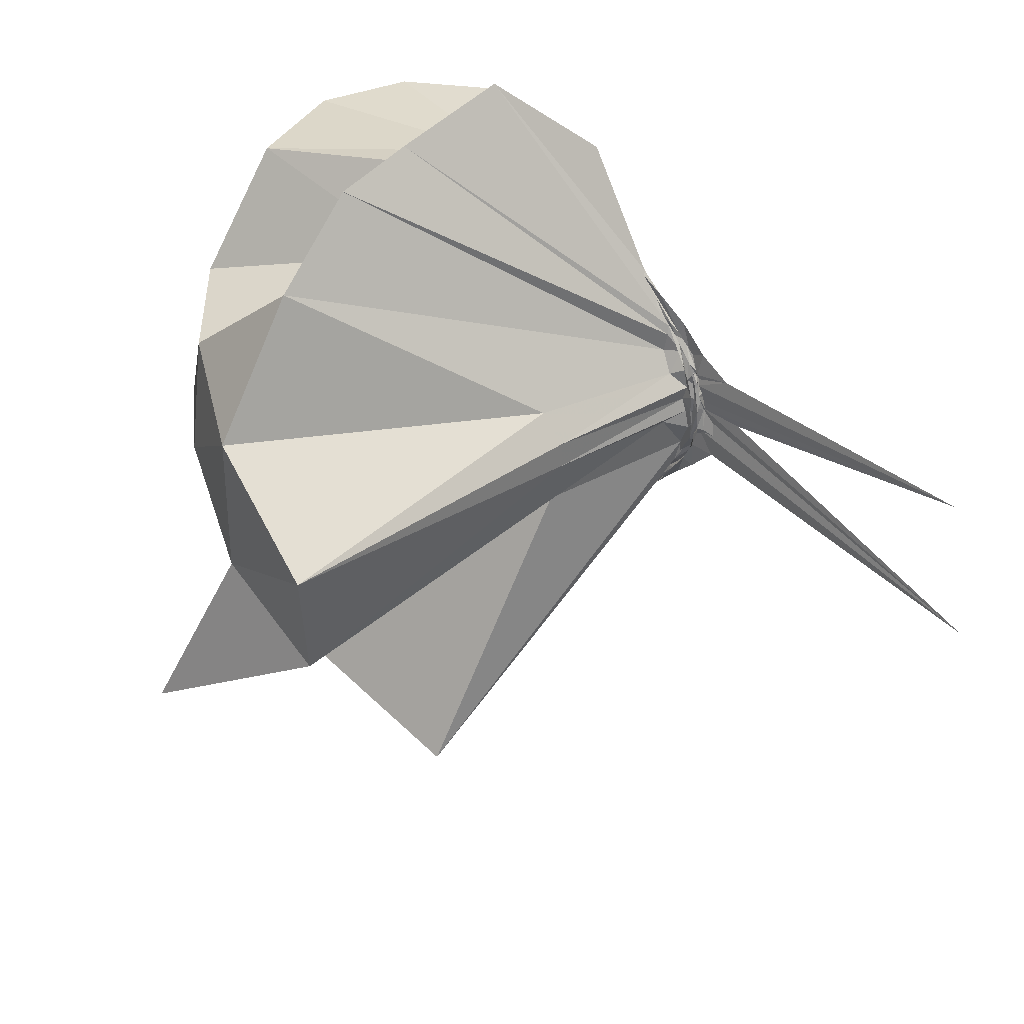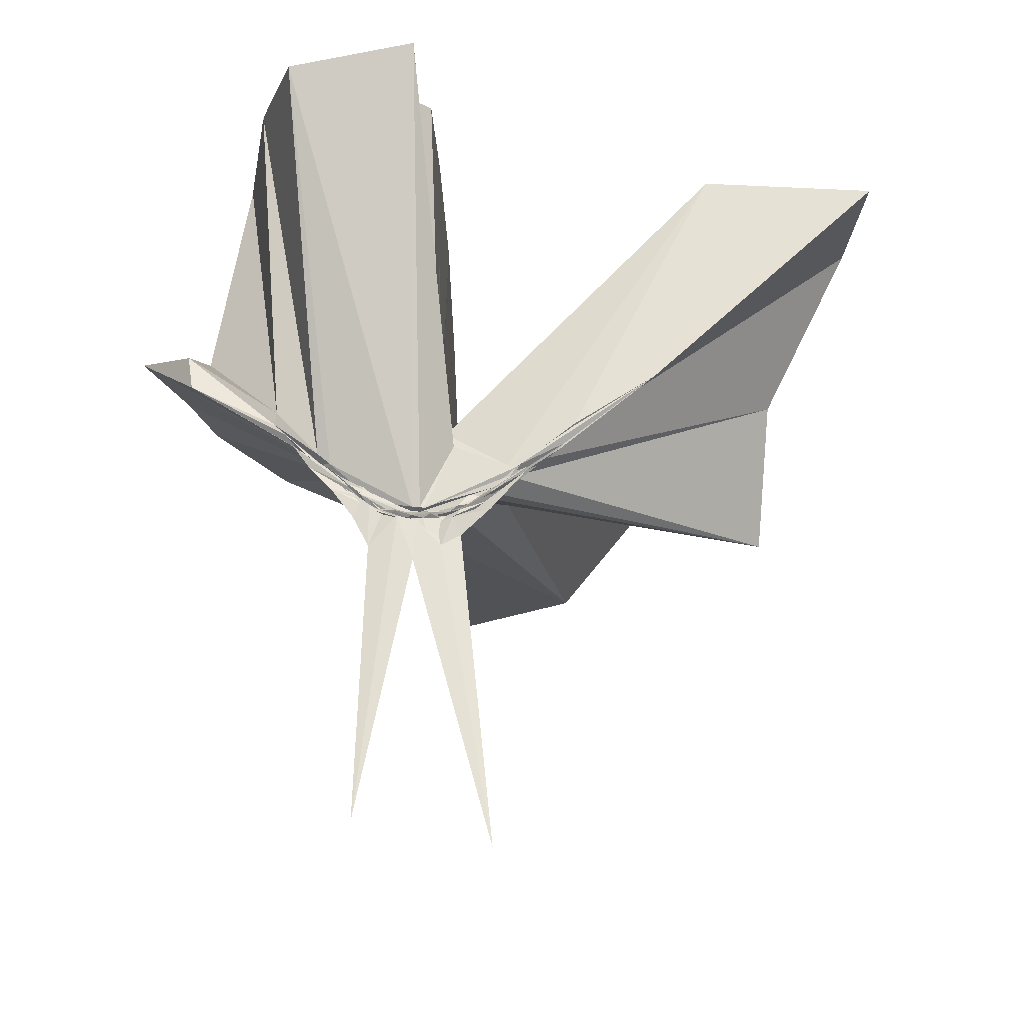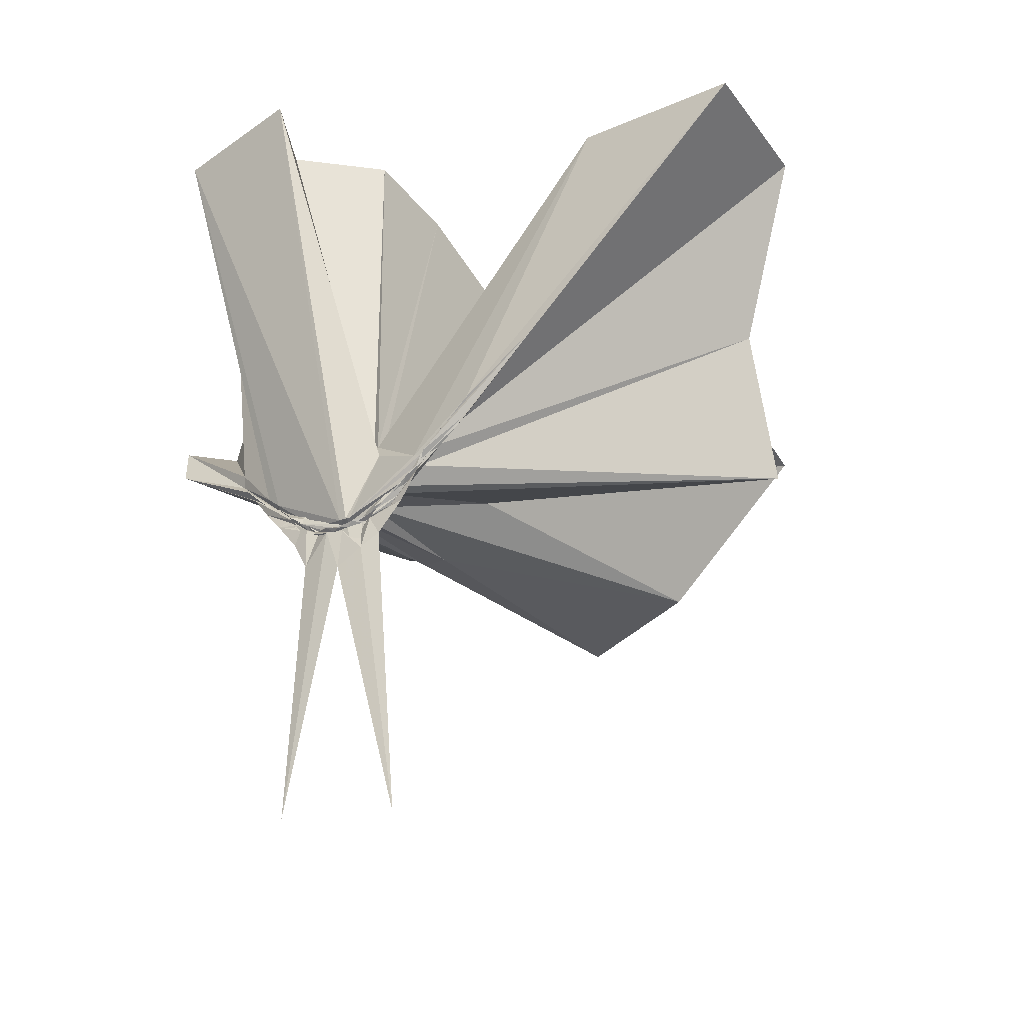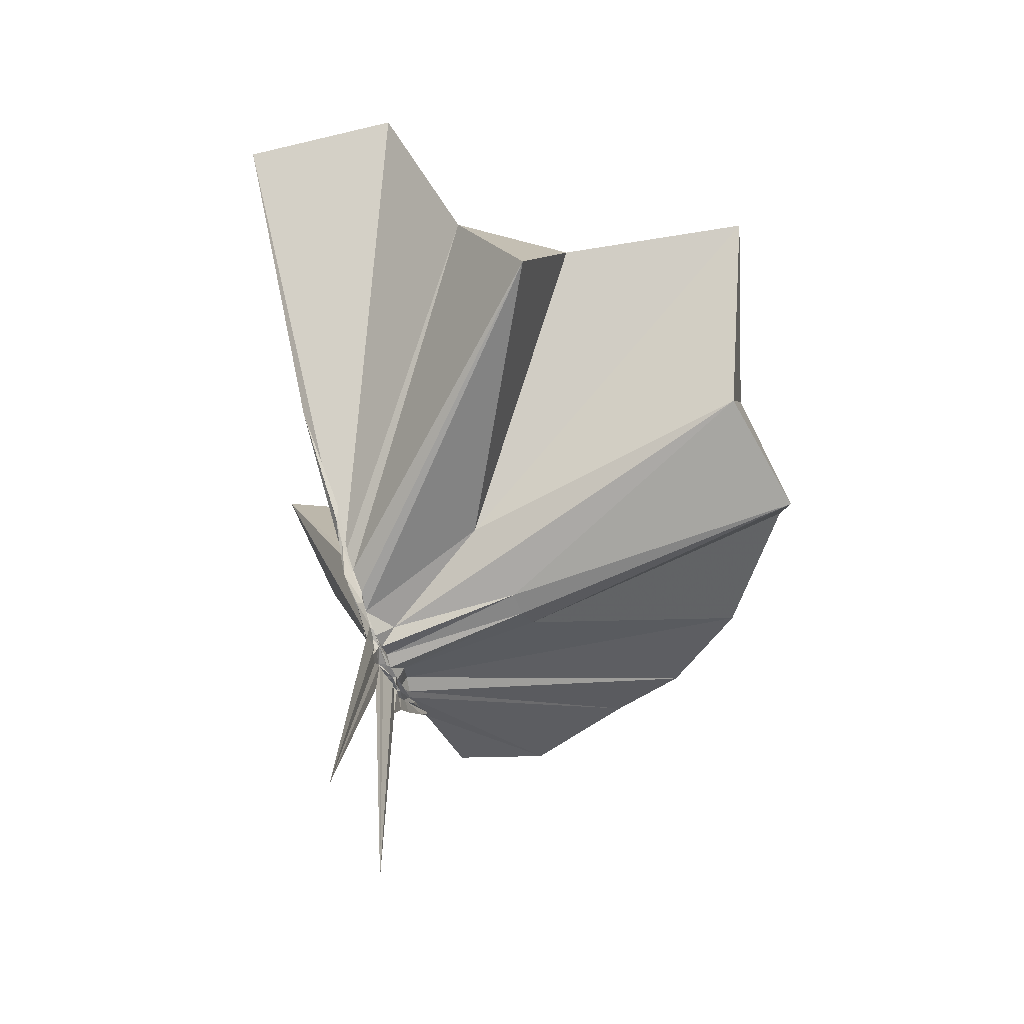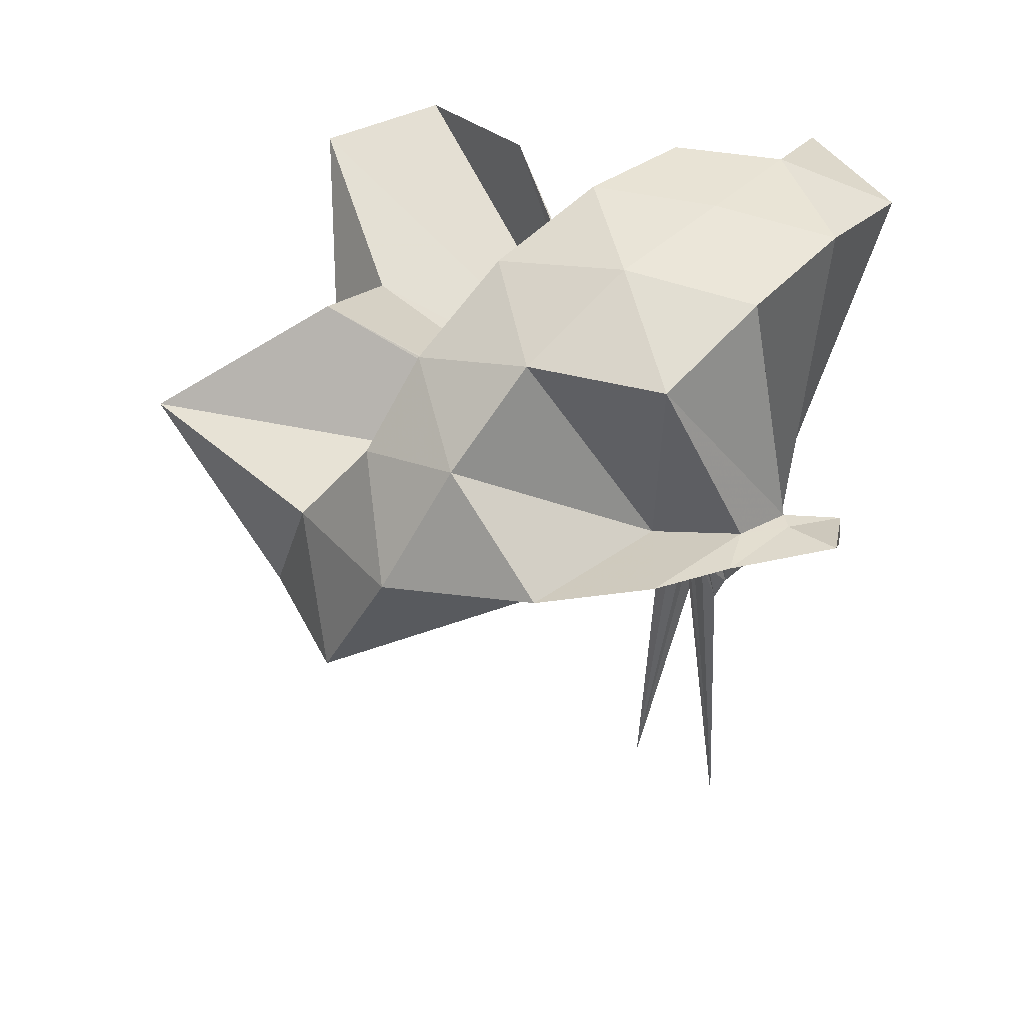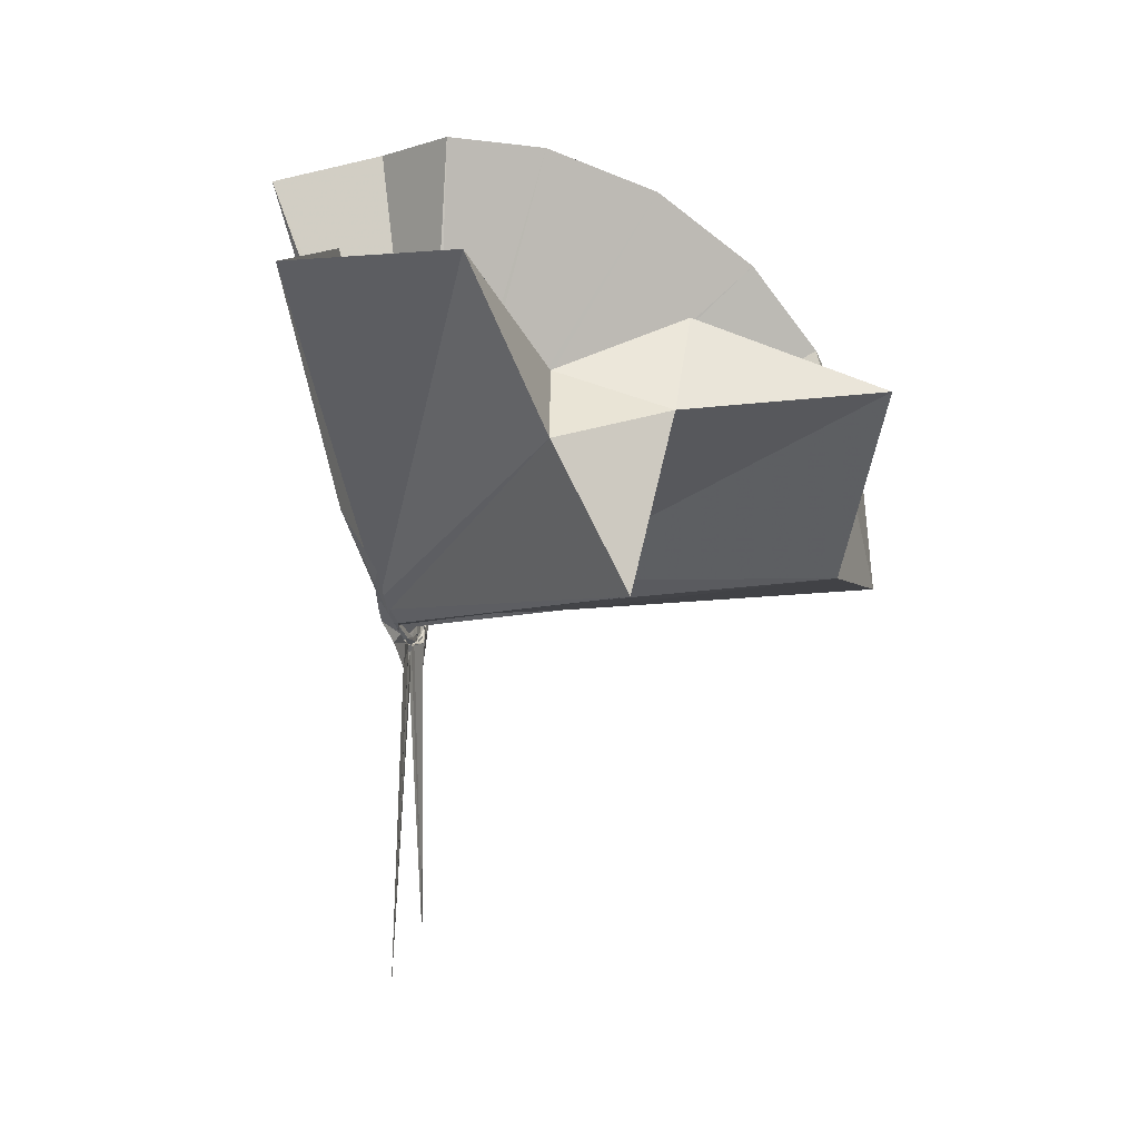
<metadata>
{"format":"obj","ext":"obj","renderer":"f3d","projection":"perspective","resolution":1024,"background":"white","views":[{"elev":38.8,"azim":137.4,"up":"+Y"},{"elev":-24.1,"azim":-86.0,"up":"+Z"},{"elev":-32.9,"azim":-54.2,"up":"+Z"},{"elev":-63.0,"azim":19.9,"up":"+Z"},{"elev":35.1,"azim":144.5,"up":"+Z"},{"elev":4.2,"azim":11.6,"up":"+Z"}]}
</metadata>
<code>
v -0.9094 -0.1025 1.094
v -1.002 -0.09061 -0.06858
v -0.0647 -0.09703 0.6064
v -0.1316 0.1324 0.6495
v -0.5634 0.2882 0.4085
v -0.6794 0.4516 0.4482
v -0.7934 0.4805 0.4367
v -0.9724 0.4597 0.3757
v -0.9855 0.2435 0.1842
v -0.9866 0.13 0.07853
v -0.9972 0.1129 0.06472
v -0.9844 0.004535 -0.01976
v -1.004 -0.09555 -0.04403
v -1.003 -0.1058 -0.04455
v -0.9957 -0.2924 0.02671
v -1.004 -0.3222 0.05005
v -1.01 -0.4568 0.1528
v -0.9733 -1.169 0.7676
v -0.6195 -1.124 0.7894
v -0.5299 -0.7546 0.5624
v -0.271 -0.5851 0.6706
v -0.86 -0.1307 0.1772
v 0.01716 0.0774 0.377
v -0.1941 0.3498 0.4087
v -0.3987 0.5007 0.4494
v -0.5735 0.5408 0.4524
v -0.8241 0.6037 0.4381
v -0.9927 0.4435 0.2861
v -0.9998 0.2167 0.1533
v -0.9892 0.1049 0.05277
v -1.004 0.07419 0.02762
v -0.9904 -0.08089 -0.04678
v -0.9892 -0.1014 -0.04883
v -0.9932 -0.2686 0.004516
v -0.9979 -0.3058 0.0272
v -0.9846 -0.4382 0.1256
v -1.006 -0.6424 0.2705
v -1.009 -0.3326 0.05522
v -0.4953 -0.9248 0.4296
v -0.2753 -0.7466 0.4828
v 0.1501 -0.6542 0.5192
v 0.01587 -0.2545 0.3836
v -0.6359 0.001253 0.07379
v -0.9796 0.02536 0.04147
v -0.9875 0.06509 0.03907
v -0.9944 0.08457 0.04372
v -0.9923 0.1954 0.1233
v -0.9857 0.1892 0.1225
v -0.9903 0.09925 0.03553
v -0.9927 0.07126 0.02104
v -1.004 0.03588 -0.007737
v -0.9883 -0.09531 -0.06346
v -0.9855 -0.1798 -0.0471
v -1.007 -0.2608 -0.01199
v -0.9942 -0.3003 0.008264
v -0.9948 -0.422 0.09729
v -0.9966 -0.4313 0.1092
v -0.9907 -0.3101 0.031
v -0.3397 -0.8933 0.1184
v -0.6854 -0.2794 0.09829
v 0.01536 -0.3854 0.1213
v 0.06614 -0.09522 0.07578
v -0.9686 -0.01882 0.00884
v -1 0.03026 0.006937
v -1.01 0.06272 0.01513
v -1.006 0.0659 0.01319
v -0.9901 0.1587 0.071
v -0.999 0.07805 0.01641
v -1.004 0.06204 -0.002438
v -0.99 0.01769 -0.03113
v -0.9913 -0.03712 -0.04997
v -0.9976 -0.1095 -0.06892
v -1.004 -0.1952 -0.05206
v -0.992 -0.2564 -0.02773
v -1.008 -0.3461 0.03915
v -0.9966 -0.37 0.05598
v -1.01 -0.2859 0.0007646
v -0.9846 -0.2629 -0.004542
v -0.9934 -0.213 -0.01254
v -0.9468 -0.1409 0.001697
v -0.6417 -0.1172 0.01806
v -0.6428 -0.05971 0.0215
v -0.9901 -0.006694 -0.01621
v -1.001 0.01882 -0.01681
v -0.9916 0.0349 -0.01573
v -1.002 0.04793 -0.006731
v -1.005 0.1036 0.006946
v -1.003 0.03537 -0.02741
v -0.9967 0.004303 -0.04579
v -1.01 -0.04015 -0.0661
v -0.9869 -0.08757 -0.06599
v -0.9844 -0.1407 -0.06917
v -1.006 -0.1832 -0.06708
v -0.991 -0.2259 -0.04779
v -1.009 -0.3167 0.00515
v -0.985 -0.2452 -0.03044
v -1 -0.2249 -0.03653
v -1.002 -0.1882 -0.04197
v -0.9889 -0.1546 -0.03722
v -0.989 -0.1144 -0.02659
v -0.9875 -0.08427 -0.01685
v -0.9919 -0.0508 -0.02485
v -0.2073 -0.09845 0.7951
v -0.3201 0.1456 0.8526
v -0.4988 0.3938 0.8468
v -0.8145 0.44 0.437
v -0.9935 0.2385 0.2115
v -1.009 0.1371 0.09589
v -1.007 0.1075 0.06973
v -1.001 -0.0831 -0.04129
v -1.001 -0.1012 -0.04215
v -1.002 -0.1113 -0.04629
v -1.003 -0.302 0.05455
v -0.9652 -0.7796 0.81
v -0.9591 -0.385 0.2519
v -0.9049 -0.1525 0.1791
v -0.8839 -0.1337 0.185
v -0.4222 -0.1019 0.9618
v -0.5757 0.1439 1.002
v -0.7568 0.3692 0.9598
v -1.038 0.297 1
v -1.309 0.1908 0.958
v -1.325 -0.104 0.9987
v -0.9754 -0.175 0.1195
v -0.9576 -0.1557 0.1607
v -0.9377 -0.1624 0.1692
v -0.9082 -0.1351 0.1947
v -0.6783 -0.1022 1.064
v -0.8392 0.1242 1.065
v -1.1 0.03735 1.065
v -0.954 -0.1415 0.171
v -0.9325 -0.1347 0.1854
v -0.9855 -0.02318 -0.03099
v -0.9927 -0.005855 -0.04197
v -1.005 0.01511 -0.03376
v -1.001 0.05268 -0.06125
v -0.9918 -0.000396 -0.05303
v -0.9831 -0.04735 -0.07125
v -1.001 -0.09276 -0.07141
v -0.9902 -0.1387 -0.08295
v -1.004 -0.1766 -0.07061
v -0.9958 -0.2626 -0.04885
v -0.9869 -0.1946 -0.05535
v -0.9926 -0.168 -0.05214
v -0.9853 -0.137 -0.04841
v -0.9853 -0.1041 -0.04535
v -0.985 -0.0656 -0.04497
v -1.007 -0.04658 -0.05161
v -0.9916 -0.02804 -0.0572
v -1.002 0.01502 -0.1346
v -1.008 -0.05048 -0.06553
v -1.003 -0.09339 -0.07531
v -1.002 -0.1507 -0.1387
v -0.9922 -0.195 -0.1115
v -0.9934 -0.1451 -0.06678
v -1.009 -0.1264 -0.06154
v -1.009 -0.08276 -0.06517
v -1 -0.07008 -0.06912
v -1.012 0.03525 -0.7816
v -1.007 -0.08794 -0.1734
v -1.004 -0.2706 -0.8456
v -1.002 -0.1099 -0.07065
f 3 23 4
f 4 23 24
f 4 24 5
f 5 24 25
f 5 25 6
f 6 25 26
f 6 26 7
f 7 26 27
f 7 27 8
f 8 27 28
f 8 28 9
f 9 28 29
f 9 29 10
f 10 29 30
f 10 30 11
f 11 30 31
f 11 31 12
f 12 31 32
f 12 32 13
f 13 32 33
f 13 33 14
f 14 33 34
f 14 34 15
f 15 34 35
f 15 35 16
f 16 35 36
f 16 36 17
f 17 36 37
f 17 37 18
f 18 37 38
f 18 38 19
f 19 38 39
f 19 39 20
f 20 39 40
f 20 40 21
f 21 40 41
f 21 41 22
f 22 41 42
f 22 42 3
f 3 42 23
f 23 43 24
f 24 43 44
f 24 44 25
f 25 44 45
f 25 45 26
f 26 45 46
f 26 46 27
f 27 46 47
f 27 47 28
f 28 47 48
f 28 48 29
f 29 48 49
f 29 49 30
f 30 49 50
f 30 50 31
f 31 50 51
f 31 51 32
f 32 51 52
f 32 52 33
f 33 52 53
f 33 53 34
f 34 53 54
f 34 54 35
f 35 54 55
f 35 55 36
f 36 55 56
f 36 56 37
f 37 56 57
f 37 57 38
f 38 57 58
f 38 58 39
f 39 58 59
f 39 59 40
f 40 59 60
f 40 60 41
f 41 60 61
f 41 61 42
f 42 61 62
f 42 62 23
f 23 62 43
f 43 63 44
f 44 63 64
f 44 64 45
f 45 64 65
f 45 65 46
f 46 65 66
f 46 66 47
f 47 66 67
f 47 67 48
f 48 67 68
f 48 68 49
f 49 68 69
f 49 69 50
f 50 69 70
f 50 70 51
f 51 70 71
f 51 71 52
f 52 71 72
f 52 72 53
f 53 72 73
f 53 73 54
f 54 73 74
f 54 74 55
f 55 74 75
f 55 75 56
f 56 75 76
f 56 76 57
f 57 76 77
f 57 77 58
f 58 77 78
f 58 78 59
f 59 78 79
f 59 79 60
f 60 79 80
f 60 80 61
f 61 80 81
f 61 81 62
f 62 81 82
f 62 82 43
f 43 82 63
f 63 83 64
f 64 83 84
f 64 84 65
f 65 84 85
f 65 85 66
f 66 85 86
f 66 86 67
f 67 86 87
f 67 87 68
f 68 87 88
f 68 88 69
f 69 88 89
f 69 89 70
f 70 89 90
f 70 90 71
f 71 90 91
f 71 91 72
f 72 91 92
f 72 92 73
f 73 92 93
f 73 93 74
f 74 93 94
f 74 94 75
f 75 94 95
f 75 95 76
f 76 95 96
f 76 96 77
f 77 96 97
f 77 97 78
f 78 97 98
f 78 98 79
f 79 98 99
f 79 99 80
f 80 99 100
f 80 100 81
f 81 100 101
f 81 101 82
f 82 101 102
f 82 102 63
f 63 102 83
f 103 104 118
f 104 119 118
f 104 105 119
f 105 120 119
f 105 106 120
f 106 107 120
f 107 121 120
f 107 108 121
f 108 122 121
f 108 109 122
f 109 110 122
f 110 123 122
f 110 111 123
f 111 124 123
f 111 112 124
f 112 113 124
f 113 125 124
f 113 114 125
f 114 126 125
f 114 115 126
f 115 116 126
f 116 127 126
f 116 117 127
f 117 118 127
f 117 103 118
f 118 119 128
f 119 129 128
f 119 120 129
f 120 121 129
f 121 130 129
f 121 122 130
f 122 123 130
f 123 131 130
f 123 124 131
f 124 125 131
f 125 132 131
f 125 126 132
f 126 127 132
f 127 128 132
f 127 118 128
f 133 148 134
f 134 148 149
f 134 149 135
f 135 149 150
f 135 150 136
f 136 150 137
f 137 150 151
f 137 151 138
f 138 151 152
f 138 152 139
f 139 152 140
f 140 152 153
f 140 153 141
f 141 153 154
f 141 154 142
f 142 154 143
f 143 154 155
f 143 155 144
f 144 155 156
f 144 156 145
f 145 156 146
f 146 156 157
f 146 157 147
f 147 157 148
f 147 148 133
f 148 158 149
f 149 158 159
f 149 159 150
f 150 159 151
f 151 159 160
f 151 160 152
f 152 160 153
f 153 160 161
f 153 161 154
f 154 161 155
f 155 161 162
f 155 162 156
f 156 162 157
f 157 162 158
f 157 158 148
f 3 4 103
f 103 4 104
f 4 5 104
f 104 5 105
f 5 6 105
f 105 6 106
f 6 7 106
f 7 8 106
f 106 8 107
f 8 9 107
f 107 9 108
f 9 10 108
f 108 10 109
f 10 11 109
f 11 12 109
f 109 12 110
f 12 13 110
f 110 13 111
f 13 14 111
f 111 14 112
f 14 15 112
f 15 16 112
f 112 16 113
f 16 17 113
f 113 17 114
f 17 18 114
f 114 18 115
f 18 19 115
f 19 20 115
f 115 20 116
f 20 21 116
f 116 21 117
f 21 22 117
f 117 22 103
f 22 3 103
f 83 133 84
f 84 133 134
f 84 134 85
f 85 134 135
f 85 135 86
f 86 135 136
f 86 136 87
f 87 136 88
f 88 136 137
f 88 137 89
f 89 137 138
f 89 138 90
f 90 138 139
f 90 139 91
f 91 139 92
f 92 139 140
f 92 140 93
f 93 140 141
f 93 141 94
f 94 141 142
f 94 142 95
f 95 142 96
f 96 142 143
f 96 143 97
f 97 143 144
f 97 144 98
f 98 144 145
f 98 145 99
f 99 145 100
f 100 145 146
f 100 146 101
f 101 146 147
f 101 147 102
f 102 147 133
f 102 133 83
f 128 129 1
f 129 130 1
f 130 131 1
f 131 132 1
f 132 128 1
f 159 158 2
f 160 159 2
f 161 160 2
f 162 161 2
f 158 162 2

</code>
